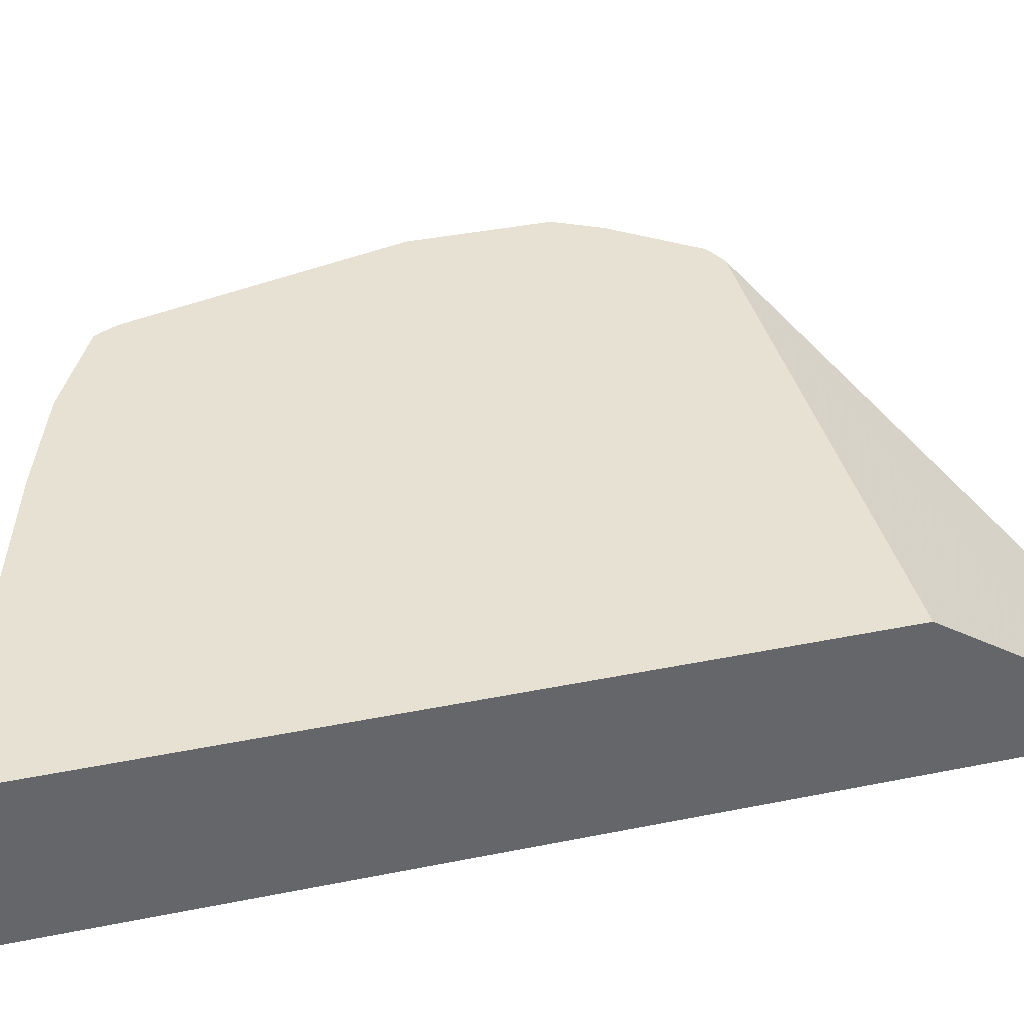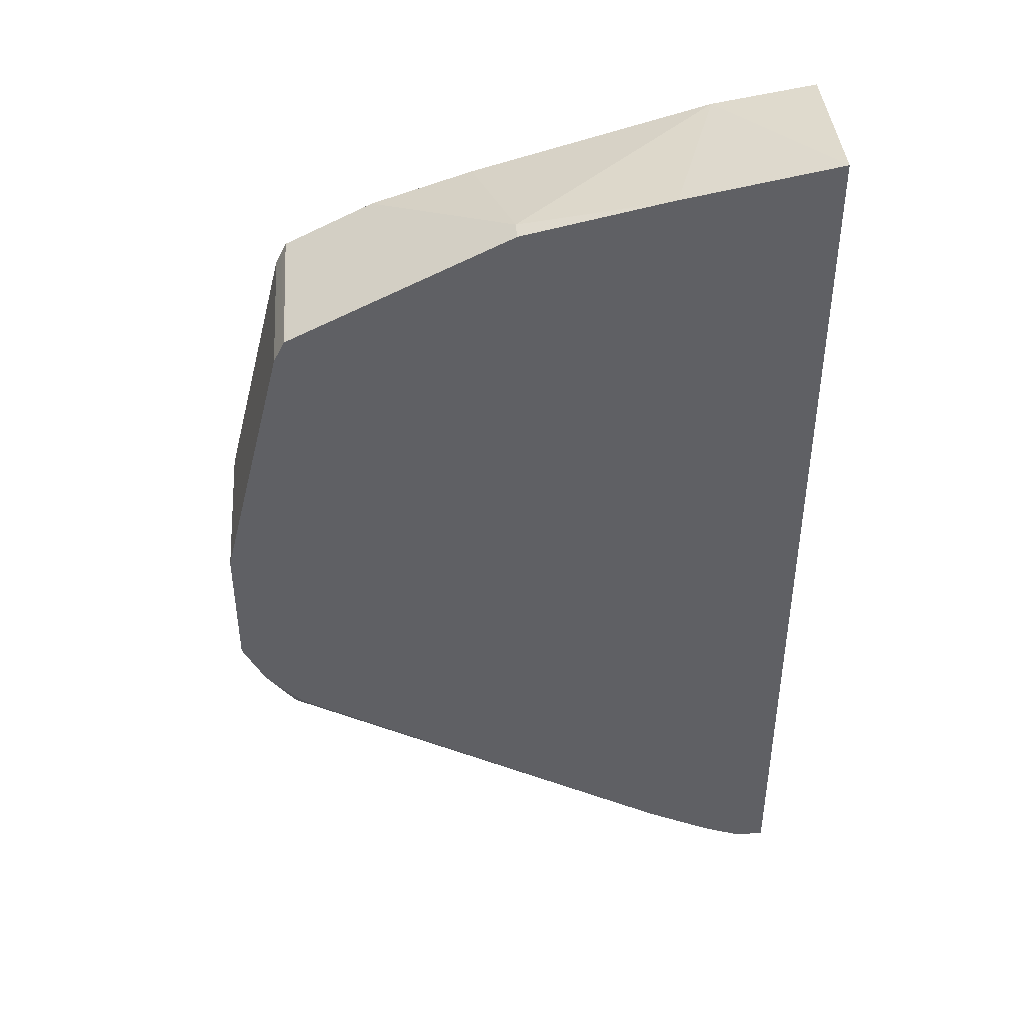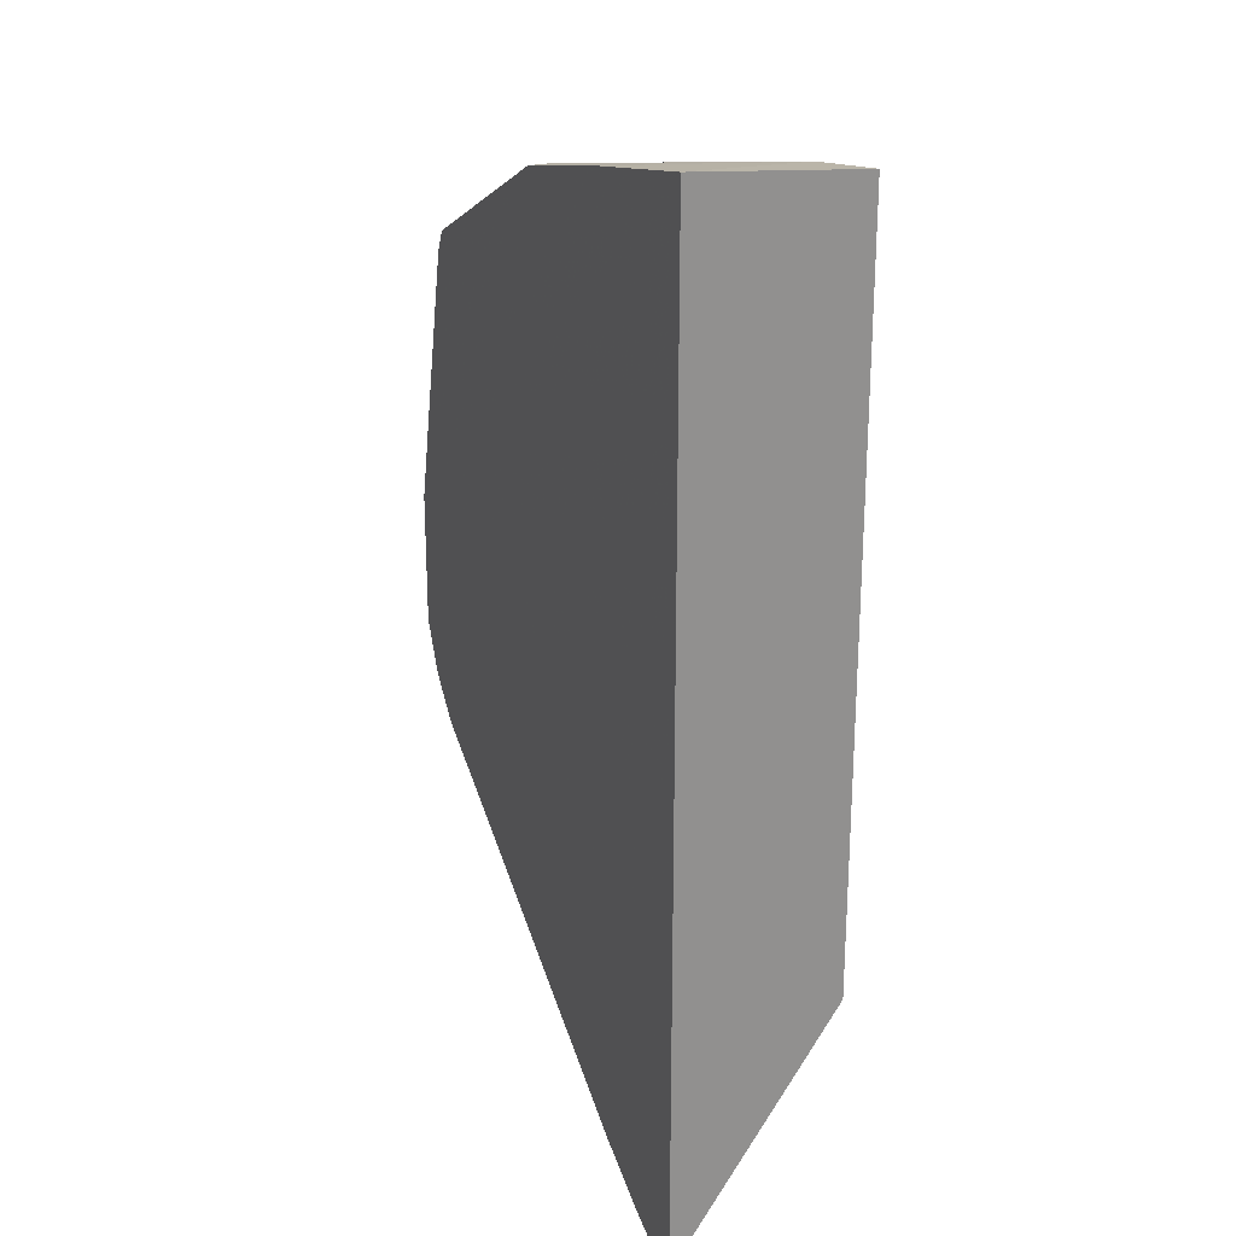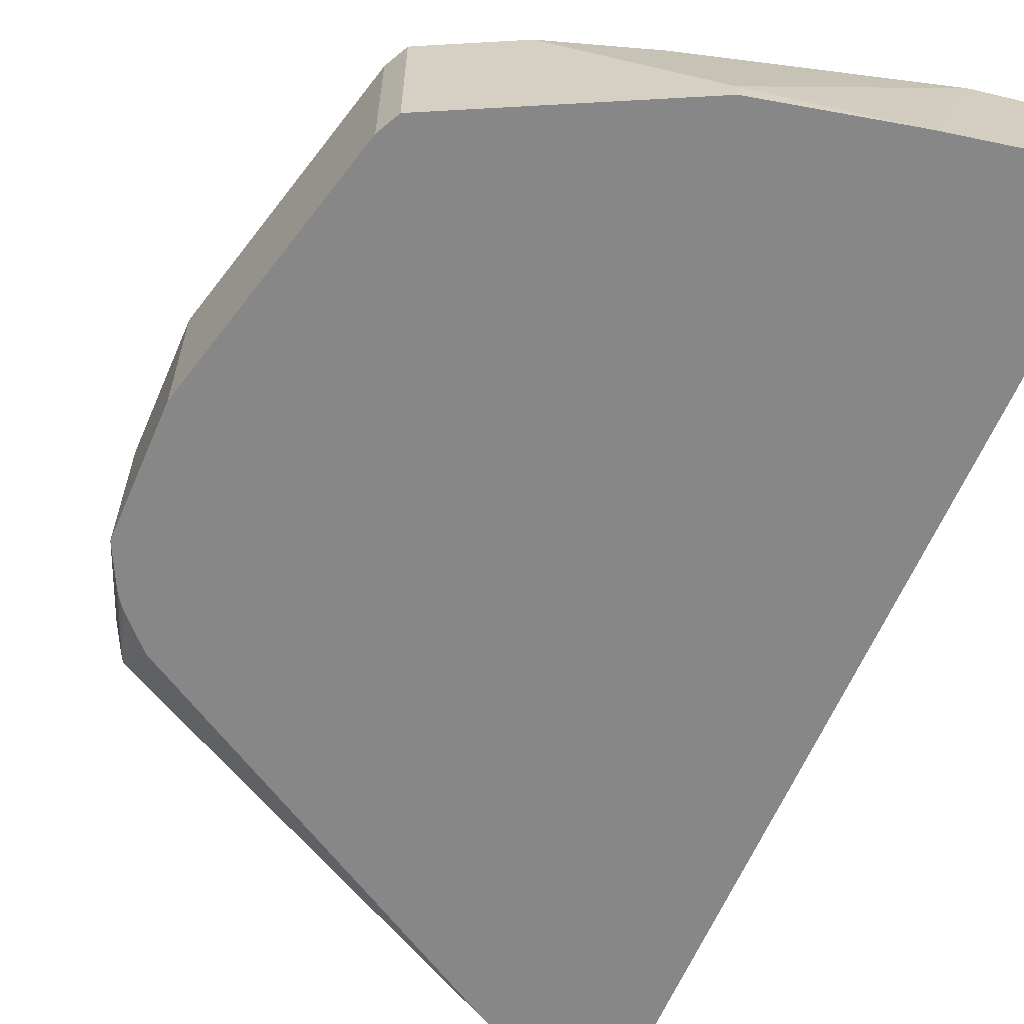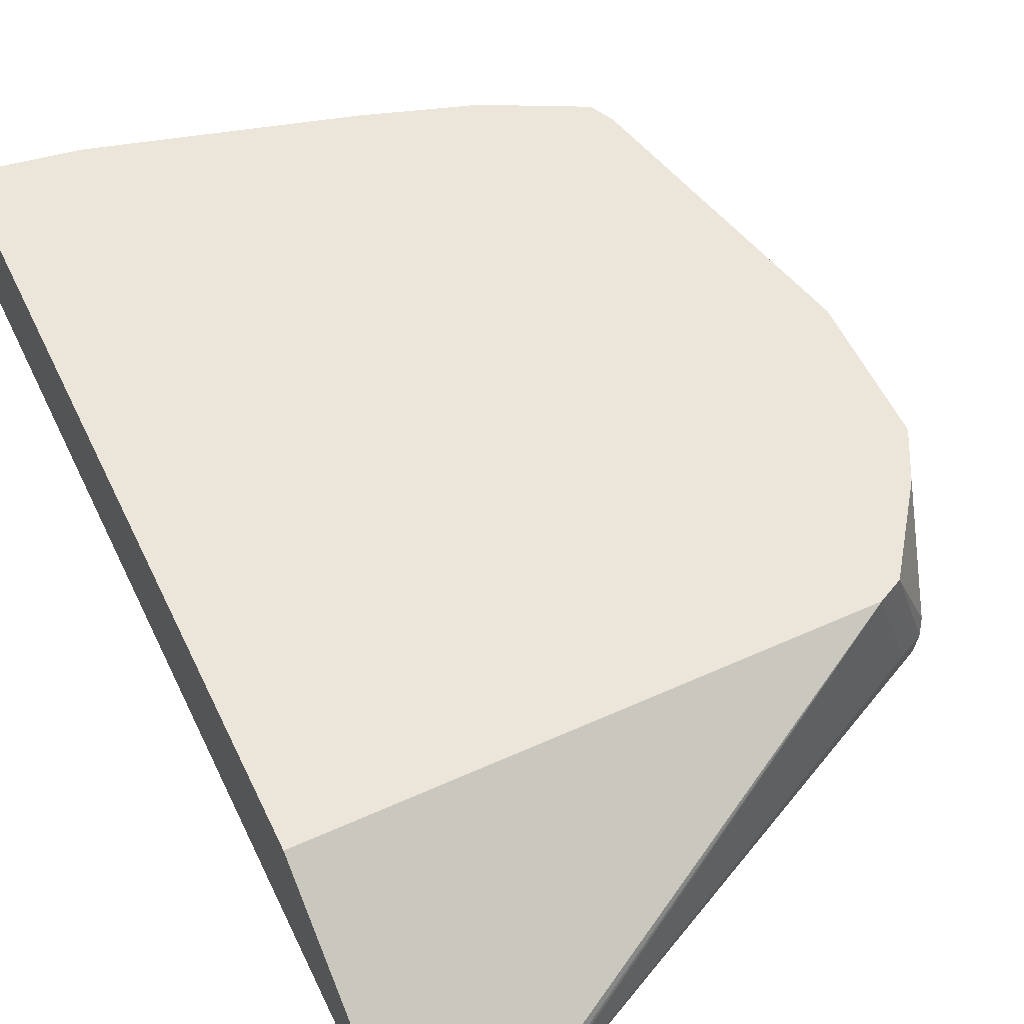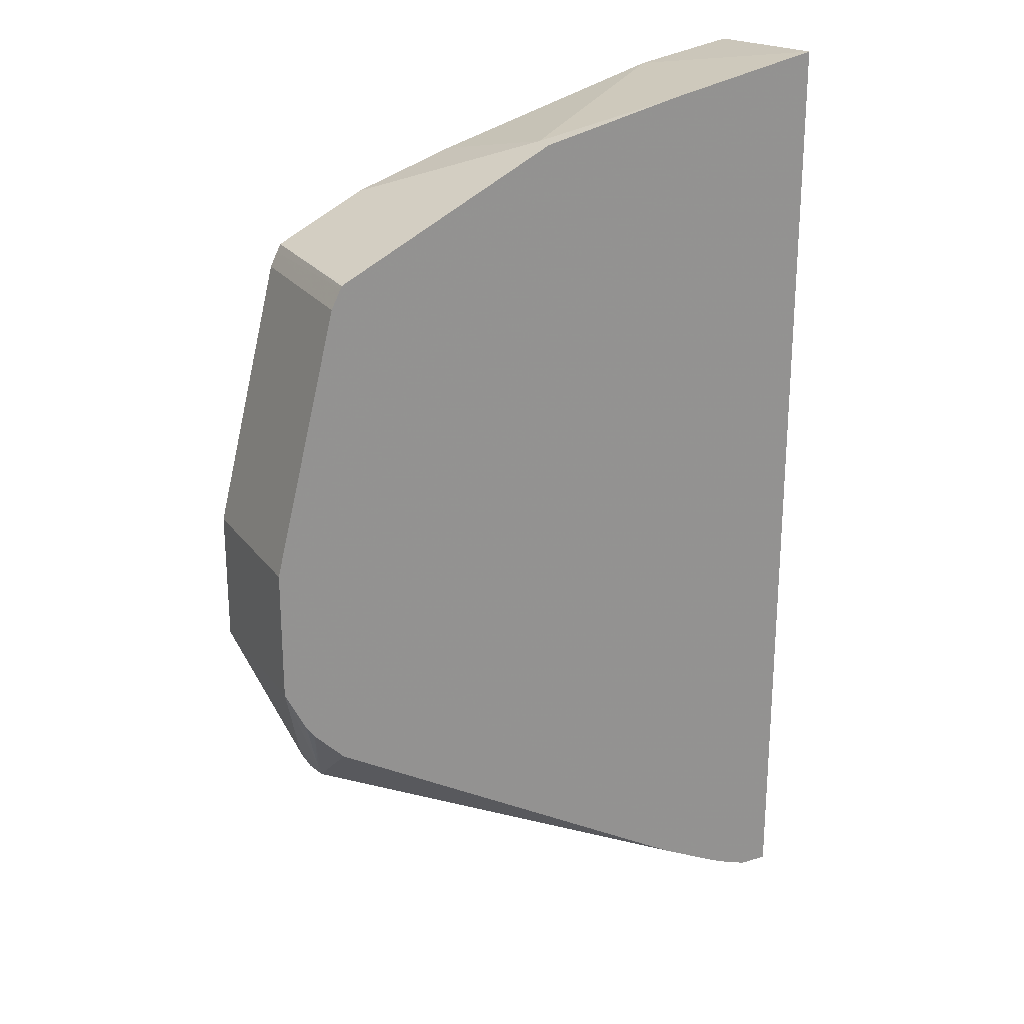
<metadata>
{"format":"obj","ext":"obj","renderer":"f3d","projection":"perspective","resolution":1024,"background":"white","views":[{"elev":38.6,"azim":-104.3,"up":"+Z"},{"elev":43.1,"azim":176.0,"up":"+Y"},{"elev":24.3,"azim":-113.1,"up":"+Y"},{"elev":-62.6,"azim":156.7,"up":"+Z"},{"elev":56.3,"azim":-25.3,"up":"+Z"},{"elev":23.6,"azim":152.8,"up":"+Y"}]}
</metadata>
<code>
v 0.8216 -0.2322 -0.2248
v 0.7858 -0.08934 -0.2248
v 0.8216 -0.2322 -0.139
v 0.8216 -0.3036 -0.2248
v 0.7806 -0.07886 -0.2248
v 0.782 -0.08161 -0.139
v 0.7858 -0.08934 -0.139
v 0.8216 -0.3036 -0.139
v 0.8037 -0.3572 -0.1965
v 0.7978 -0.3631 -0.2084
v 0.8132 -0.3205 -0.2248
v 0.7799 -0.07744 -0.2248
v 0.7799 -0.07744 -0.139
v 0.8203 -0.3062 -0.139
v 0.7993 -0.3661 -0.1875
v 0.7978 -0.3691 -0.1965
v 0.7948 -0.3706 -0.2054
v 0.8053 -0.3333 -0.2248
v 0.8097 -0.3274 -0.2248
v 0.7784 -0.07668 -0.2248
v 0.7561 -0.06549 -0.139
v 0.8097 -0.3274 -0.139
v 0.7799 -0.3691 -0.139
v 0.768 -0.375 -0.139
v 0.7858 -0.375 -0.1965
v 0.538 -0.4942 -0.2248
v 0.5737 -0.4763 -0.2248
v 0.7885 -0.3506 -0.2248
v 0.7323 -0.05359 -0.2248
v 0.74 -0.05745 -0.139
v 0.4993 -0.375 -0.139
v 0.4993 -0.4424 -0.1841
v 0.5149 -0.5031 -0.2248
v 0.5298 -0.4977 -0.2248
v 0.7323 -0.05359 -0.139
v 0.6891 -0.03203 -0.2248
v 0.4993 0.009267 -0.139
v 0.4993 -0.5031 -0.2248
v 0.6787 -0.03574 -0.139
v 0.6608 -0.01789 -0.2143
v 0.6608 -0.01789 -0.2248
v 0.5537 -3.926e-05 -0.139
v 0.4993 0.01639 -0.2248
v 0.5894 -0.001667 -0.2248
v 0.582 -3.926e-05 -0.2248
f 15 22 23
f 17 26 27
f 17 25 26
f 16 25 17
f 16 24 25
f 16 23 24
f 17 27 28
f 15 23 16
f 42 45 43
f 13 20 21
f 12 20 13
f 10 19 11
f 10 18 19
f 10 17 18
f 17 28 18
f 9 16 10
f 9 15 16
f 8 15 9
f 14 22 15
f 20 29 30
f 29 35 30
f 24 31 32
f 8 14 15
f 40 45 42
f 40 44 45
f 40 41 44
f 39 40 42
f 37 42 43
f 36 41 40
f 35 40 39
f 20 30 21
f 35 36 40
f 31 38 32
f 31 43 38
f 31 37 43
f 29 36 35
f 24 26 25
f 24 34 26
f 24 33 34
f 24 32 33
f 32 38 33
f 5 13 6
f 10 16 17
f 4 10 11
f 1 41 36
f 1 44 41
f 1 45 44
f 1 43 45
f 1 38 43
f 1 33 38
f 1 34 33
f 1 26 34
f 1 36 29
f 1 27 26
f 1 18 28
f 1 19 18
f 1 11 19
f 1 8 4
f 1 3 8
f 1 7 3
f 1 2 7
f 5 12 13
f 1 28 27
f 1 29 20
f 1 4 11
f 1 12 5
f 4 9 10
f 1 20 12
f 4 8 9
f 3 14 8
f 3 23 22
f 3 24 23
f 3 31 24
f 3 37 31
f 3 42 37
f 3 22 14
f 3 35 39
f 3 30 35
f 3 21 30
f 3 13 21
f 3 6 13
f 1 5 2
f 3 7 6
f 2 6 7
f 3 39 42
f 2 5 6

</code>
